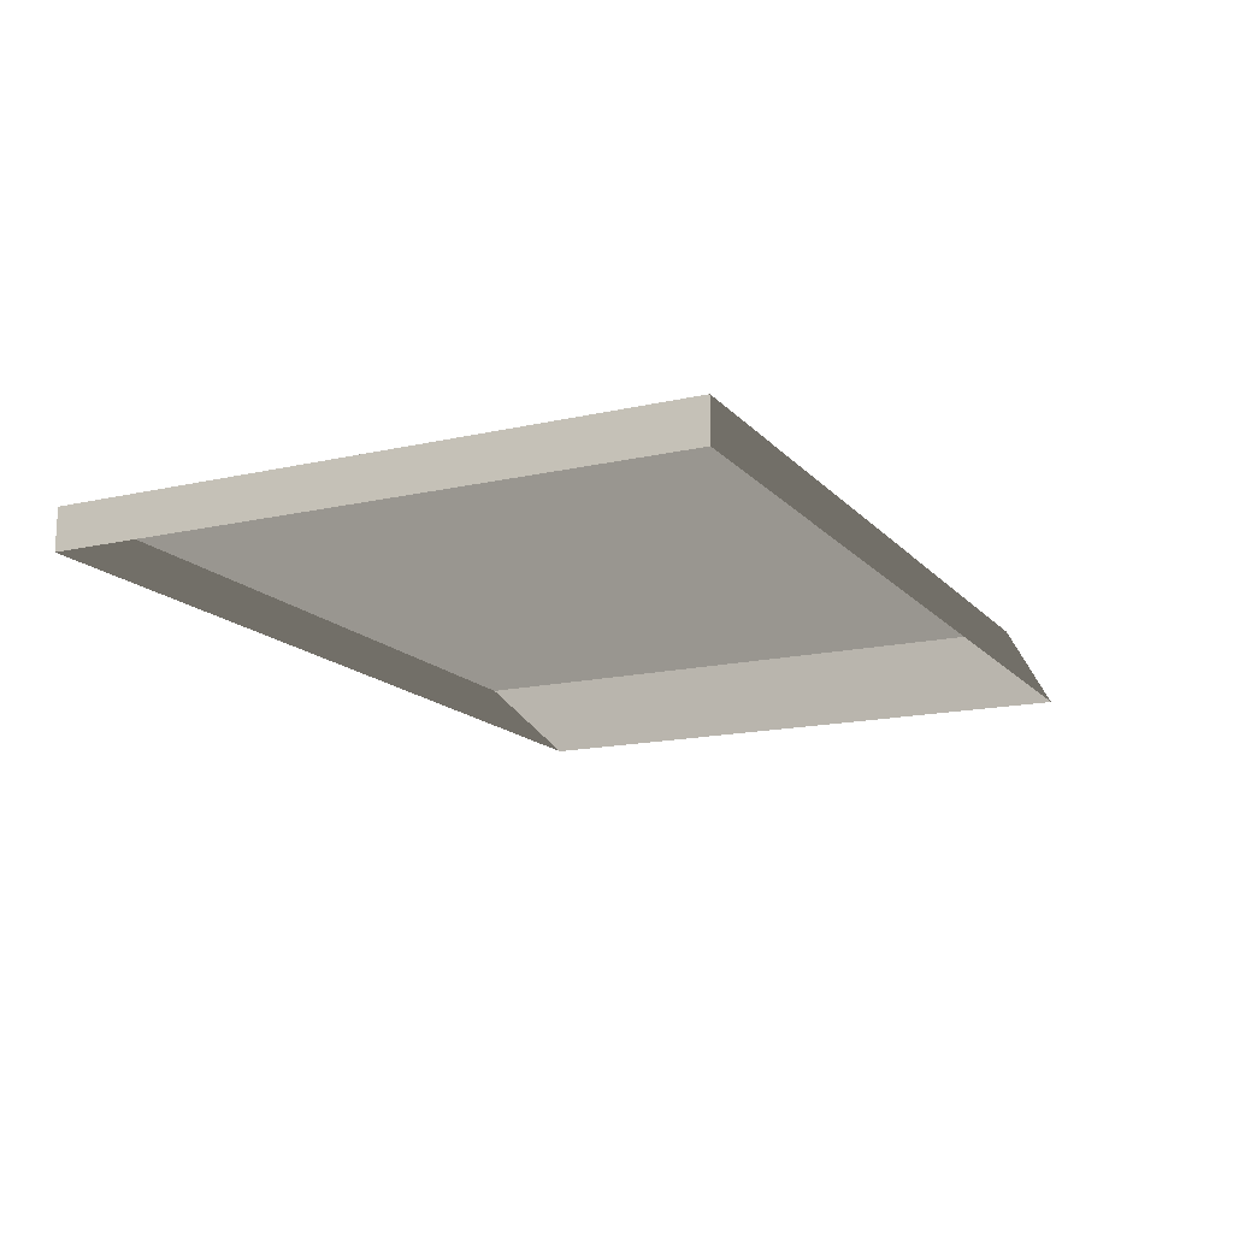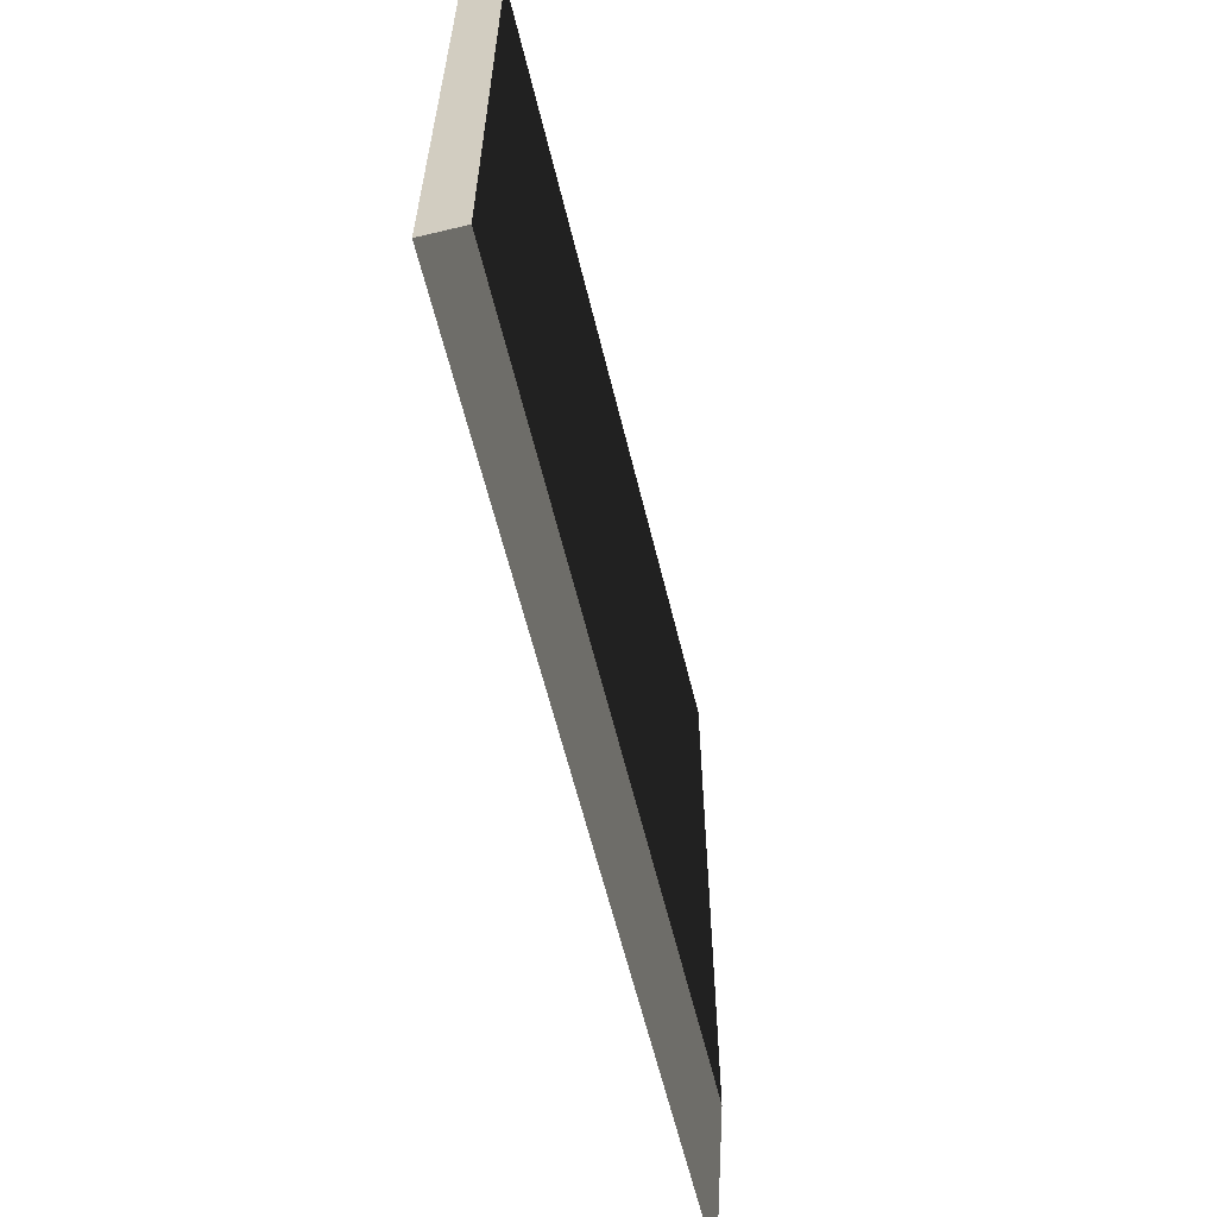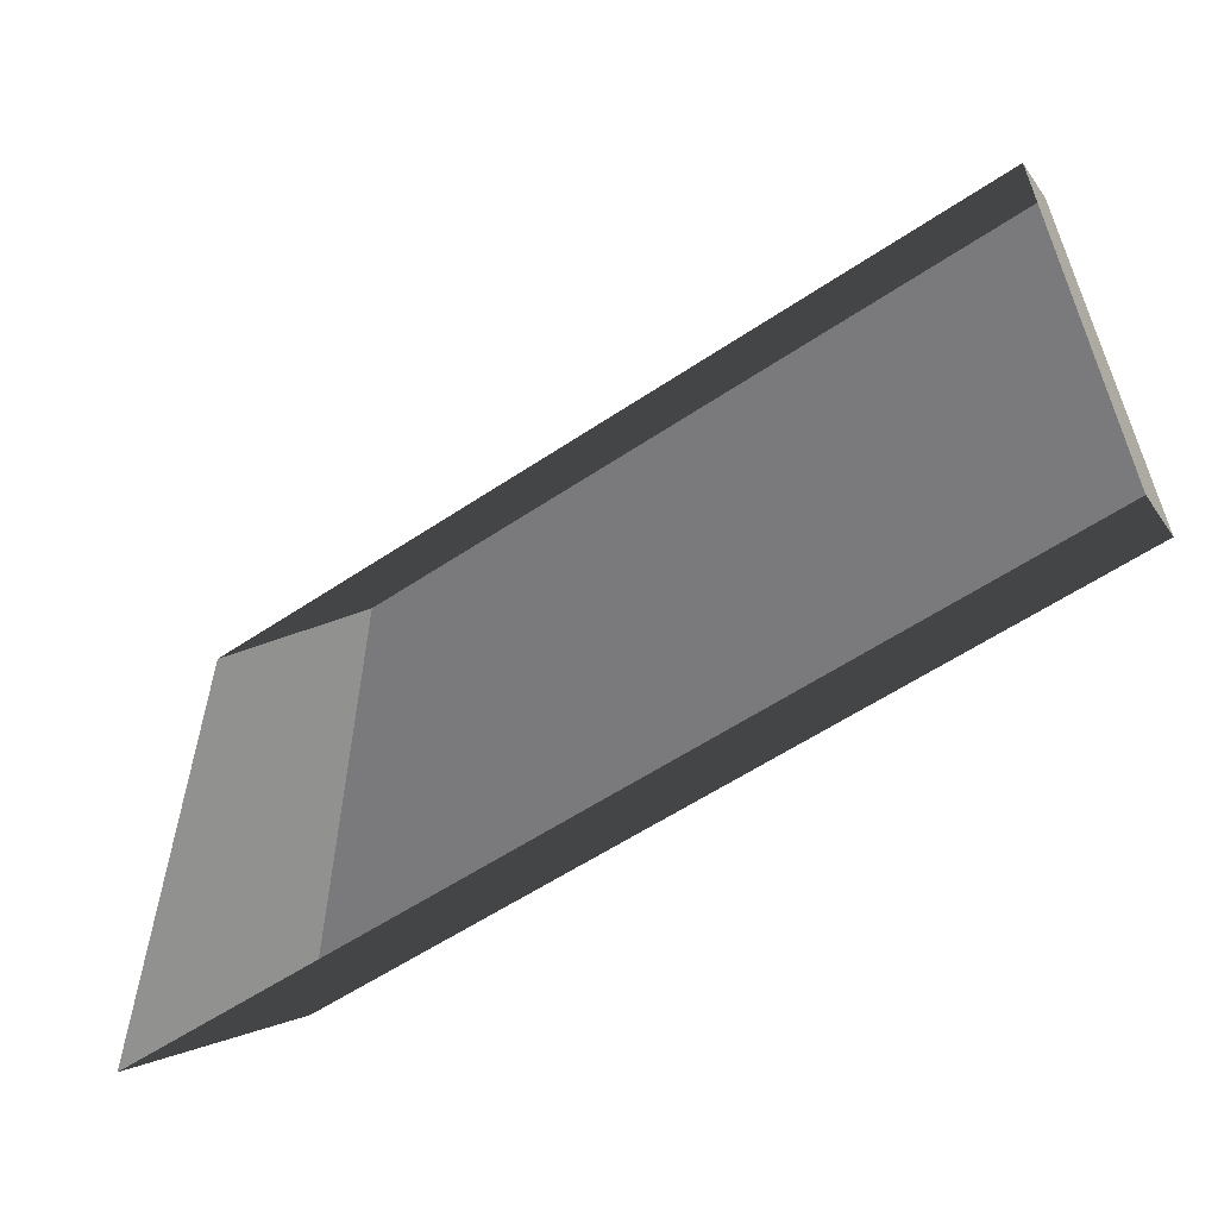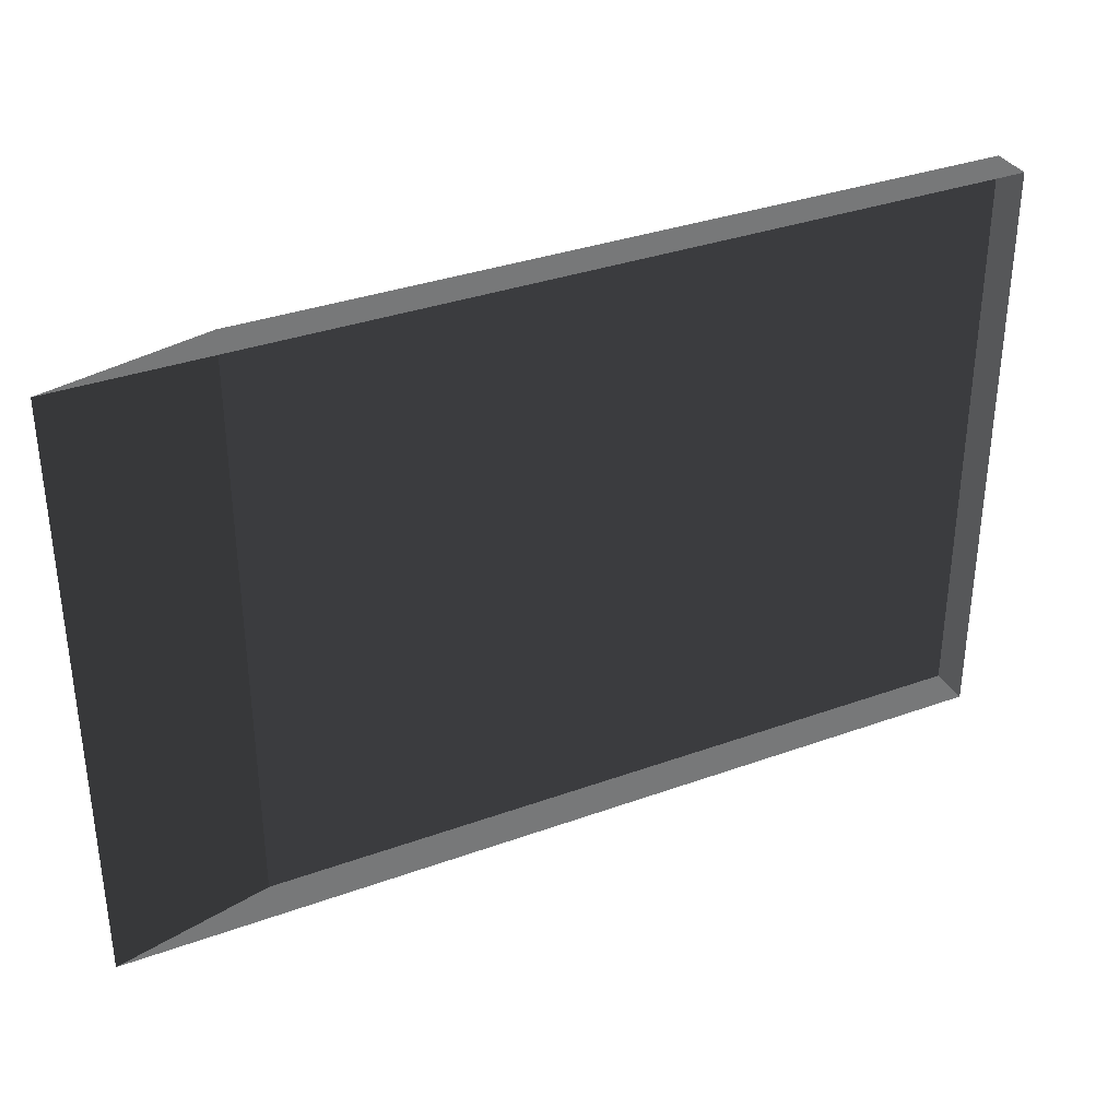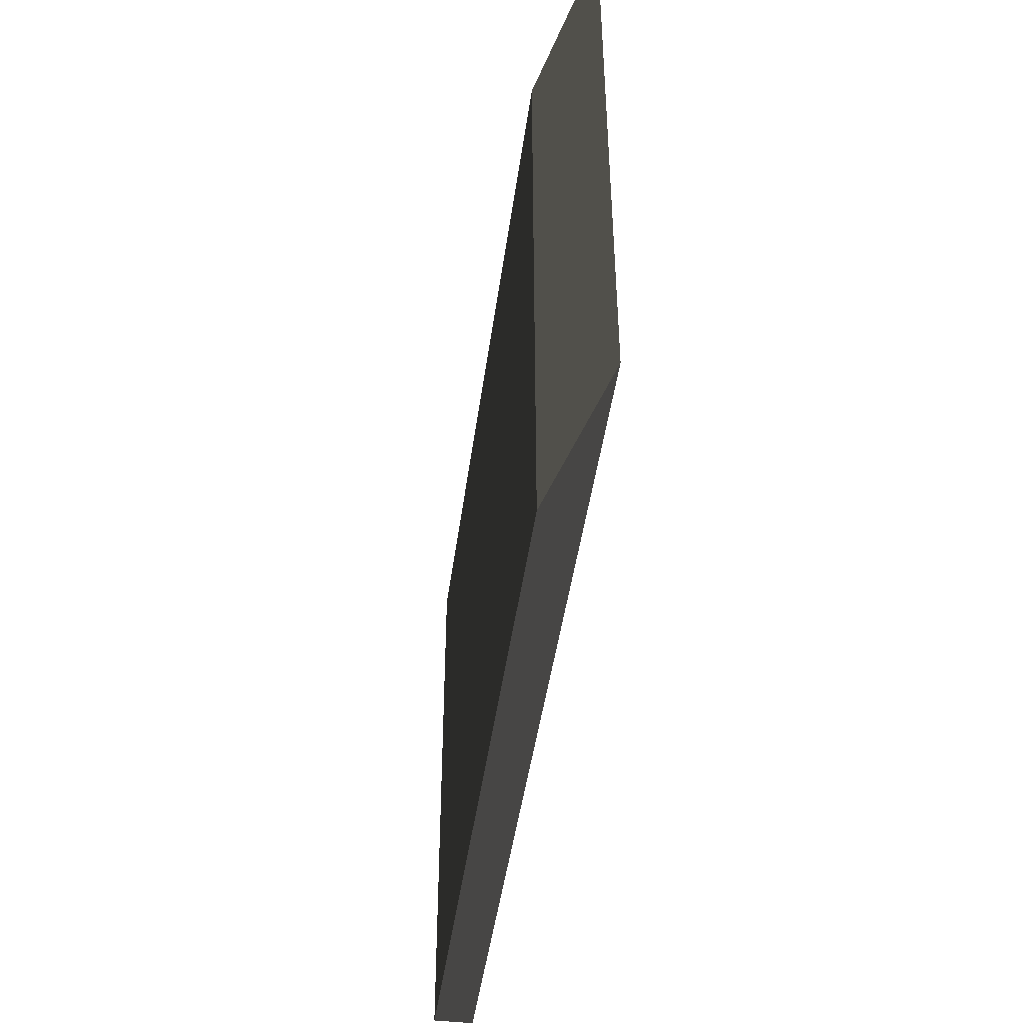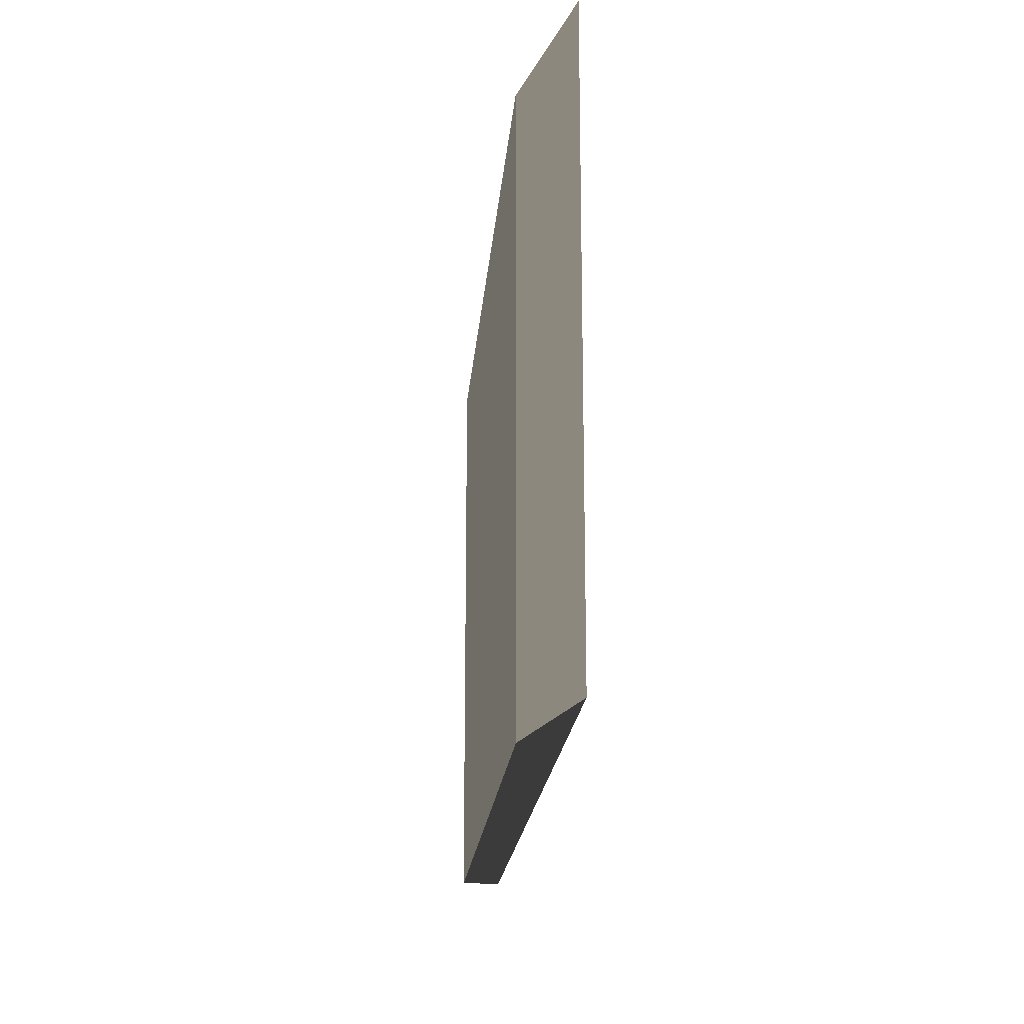
<metadata>
{"format":"obj","ext":"obj","renderer":"f3d","projection":"perspective","resolution":1024,"background":"white","views":[{"elev":-15.2,"azim":-63.9,"up":"+Z"},{"elev":-61.2,"azim":-76.3,"up":"+Y"},{"elev":-58.2,"azim":-145.3,"up":"+Y"},{"elev":34.5,"azim":154.1,"up":"+Y"},{"elev":-45.5,"azim":82.3,"up":"+Y"},{"elev":-18.6,"azim":85.5,"up":"+Y"}]}
</metadata>
<code>
v -4.994 -3.05 0.2307
v -4.994 3.843 0.2307
v 3.672 3.843 0.2307
v 3.672 -3.05 0.2307
v -4.994 -3.05 0.2307
v 3.672 -3.05 0.2307
v 5.532 -3.05 -0.2307
v -4.994 -3.05 -0.2307
v 3.672 -3.05 0.2307
v 3.672 3.843 0.2307
v 5.532 3.843 -0.2307
v 5.532 -3.05 -0.2307
v -4.994 3.843 0.2307
v -4.994 -3.05 0.2307
v -4.994 -3.05 -0.2307
v -4.994 3.843 -0.2307
v 3.672 3.843 0.2307
v -4.994 3.843 0.2307
v -4.994 3.843 -0.2307
v 5.532 3.843 -0.2307
g Platform_House.013_37668_349
f 1 3 2
f 1 4 3
f 5 7 6
f 5 8 7
f 9 11 10
f 9 12 11
f 13 15 14
f 13 16 15
f 17 19 18
f 17 20 19

</code>
